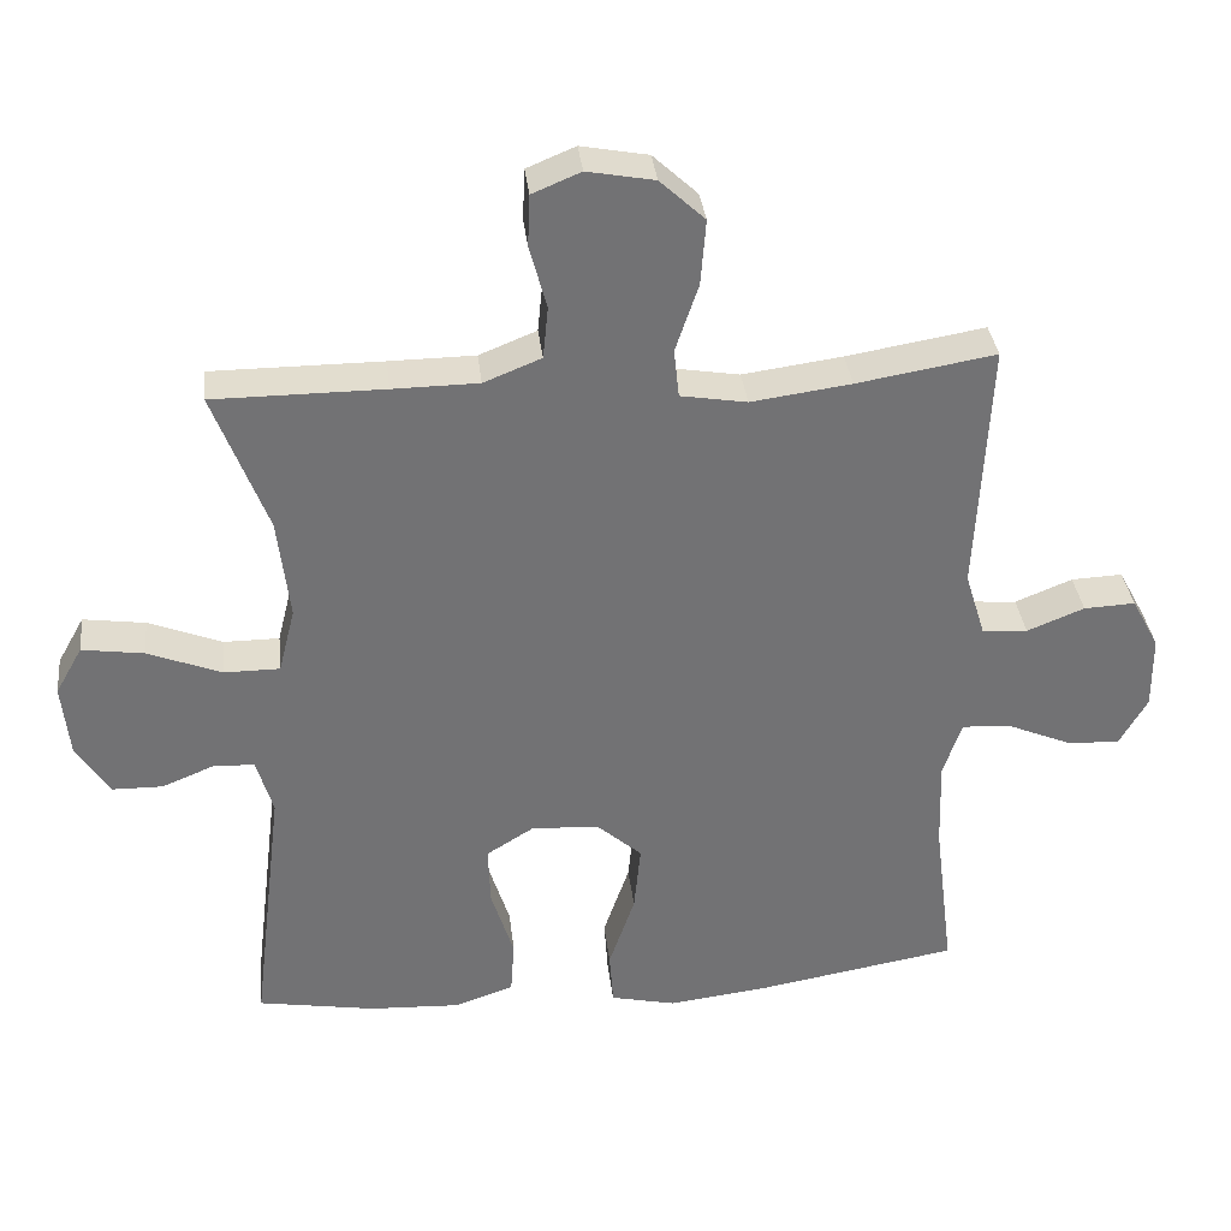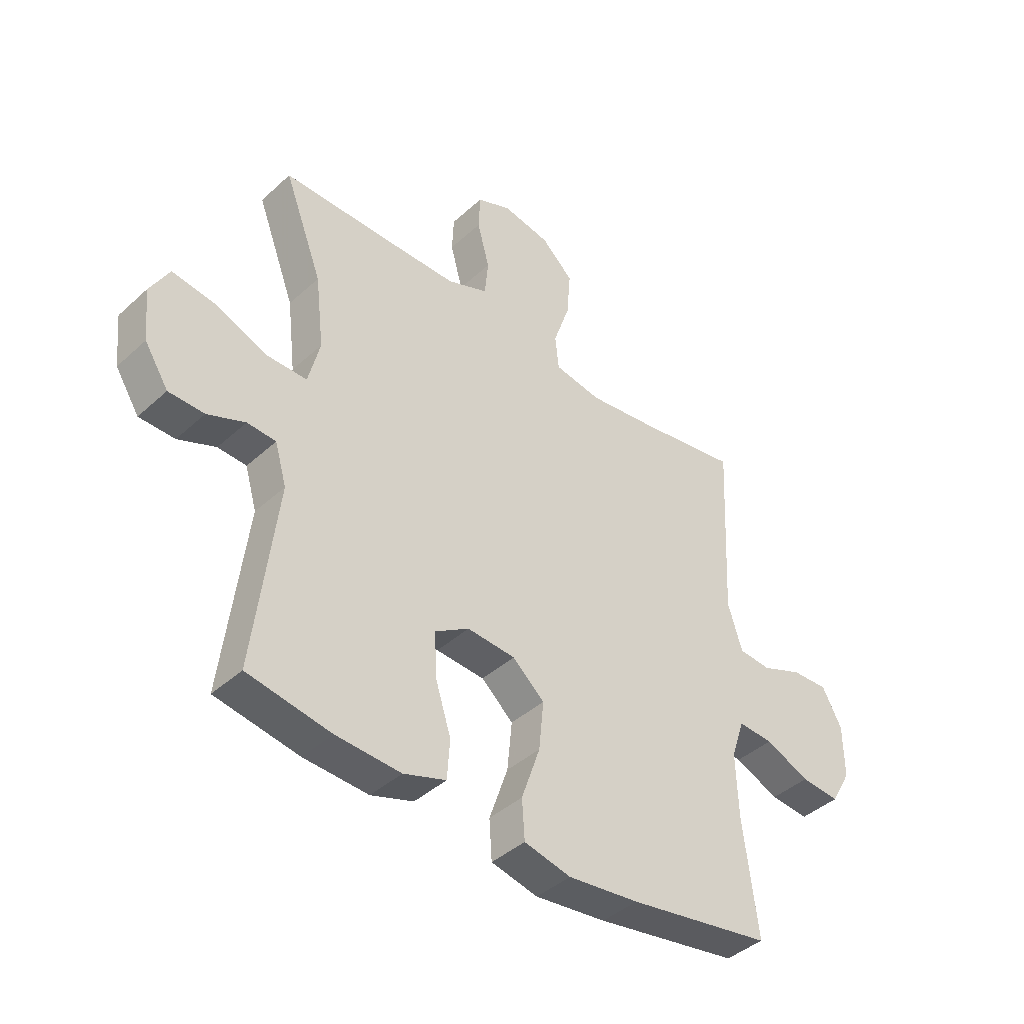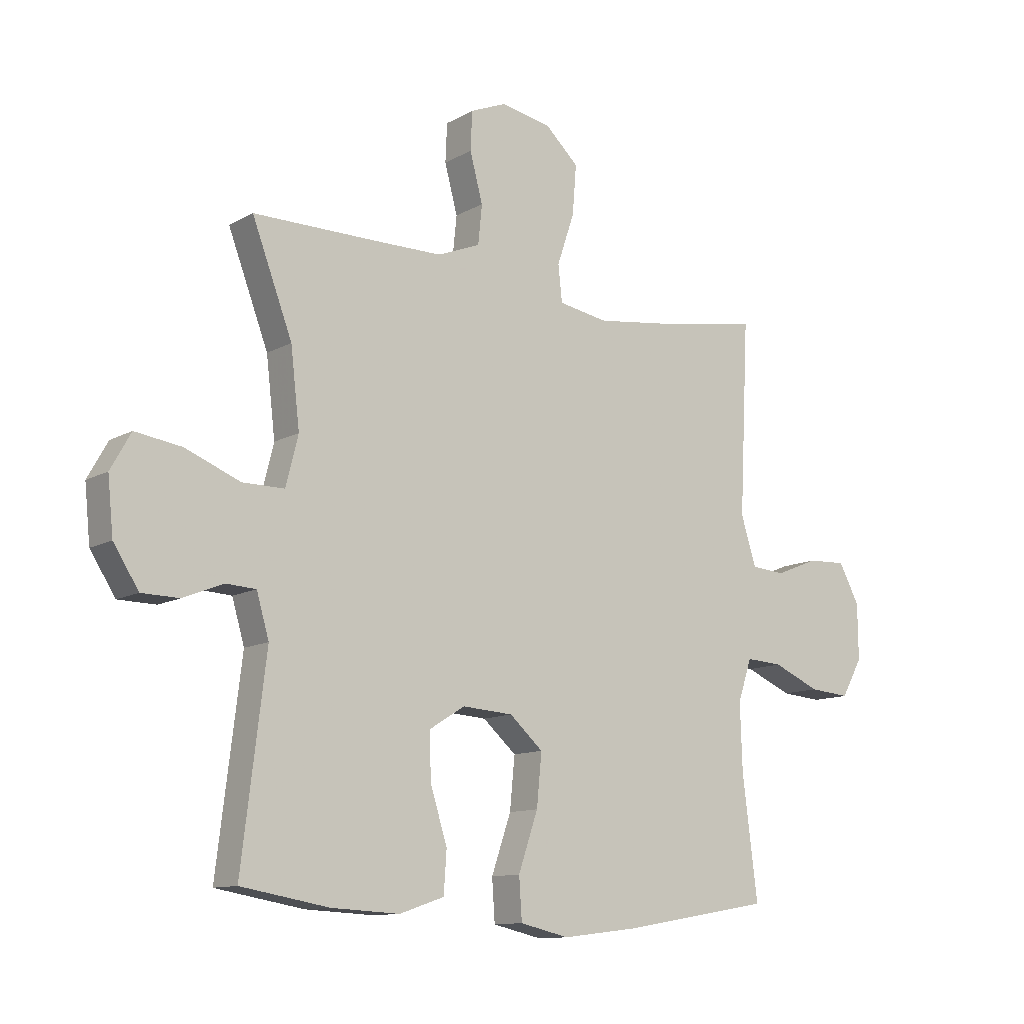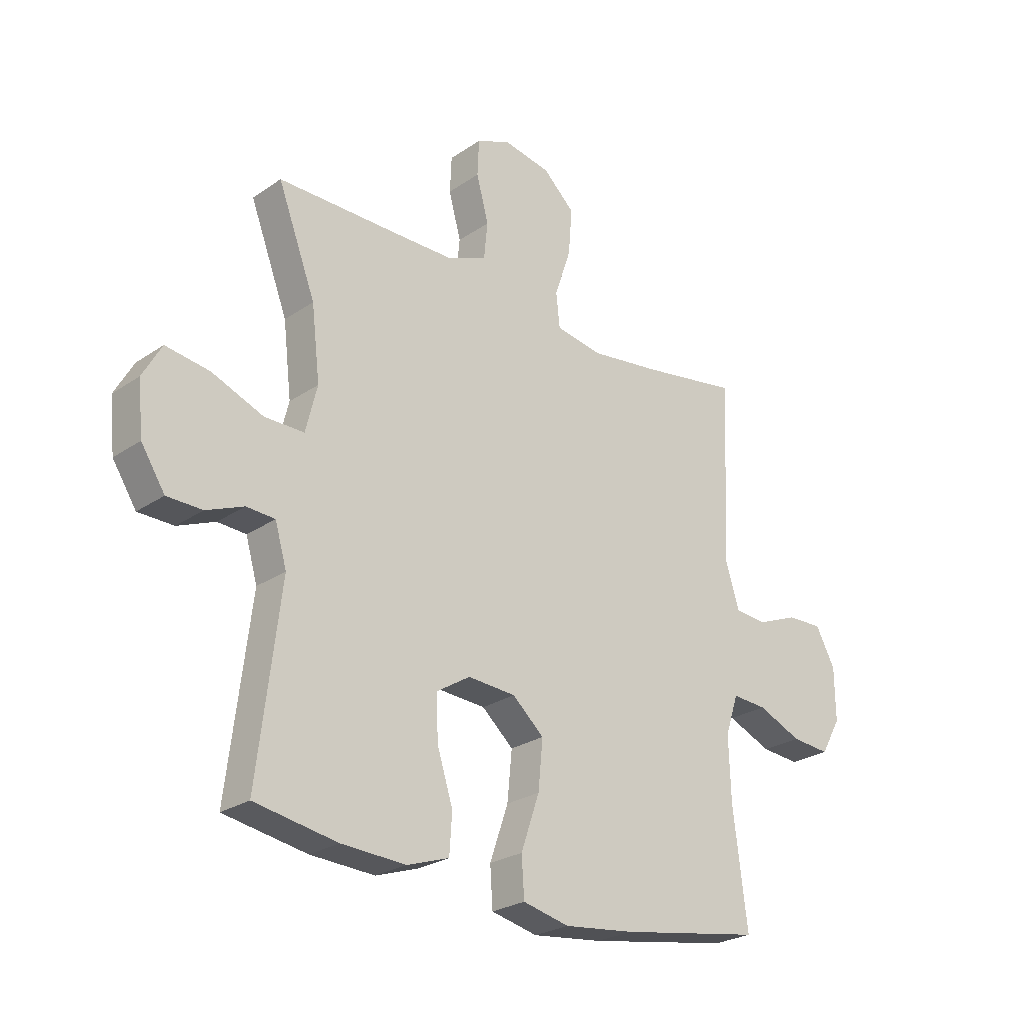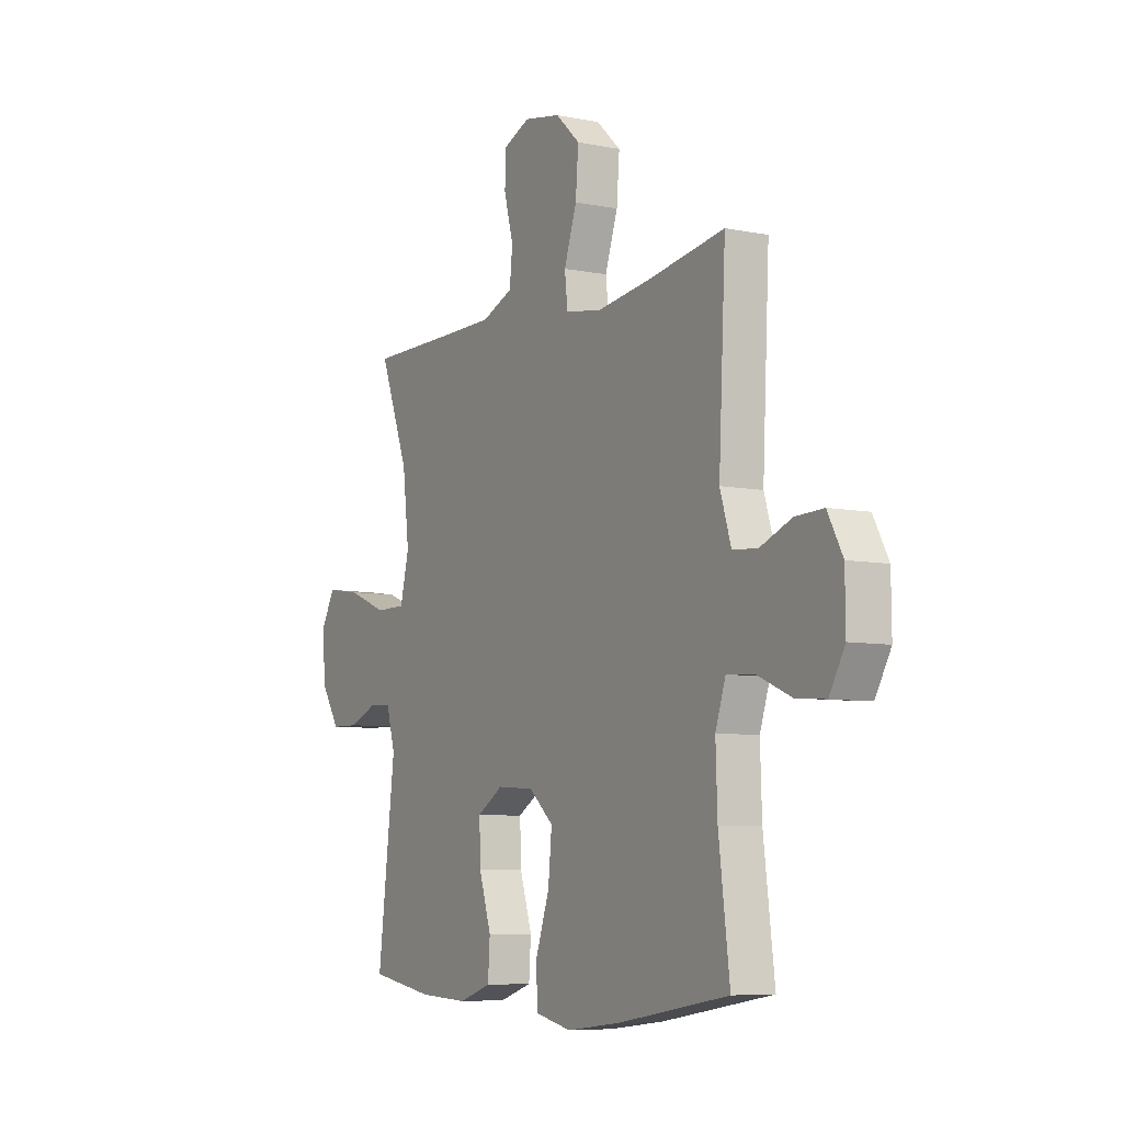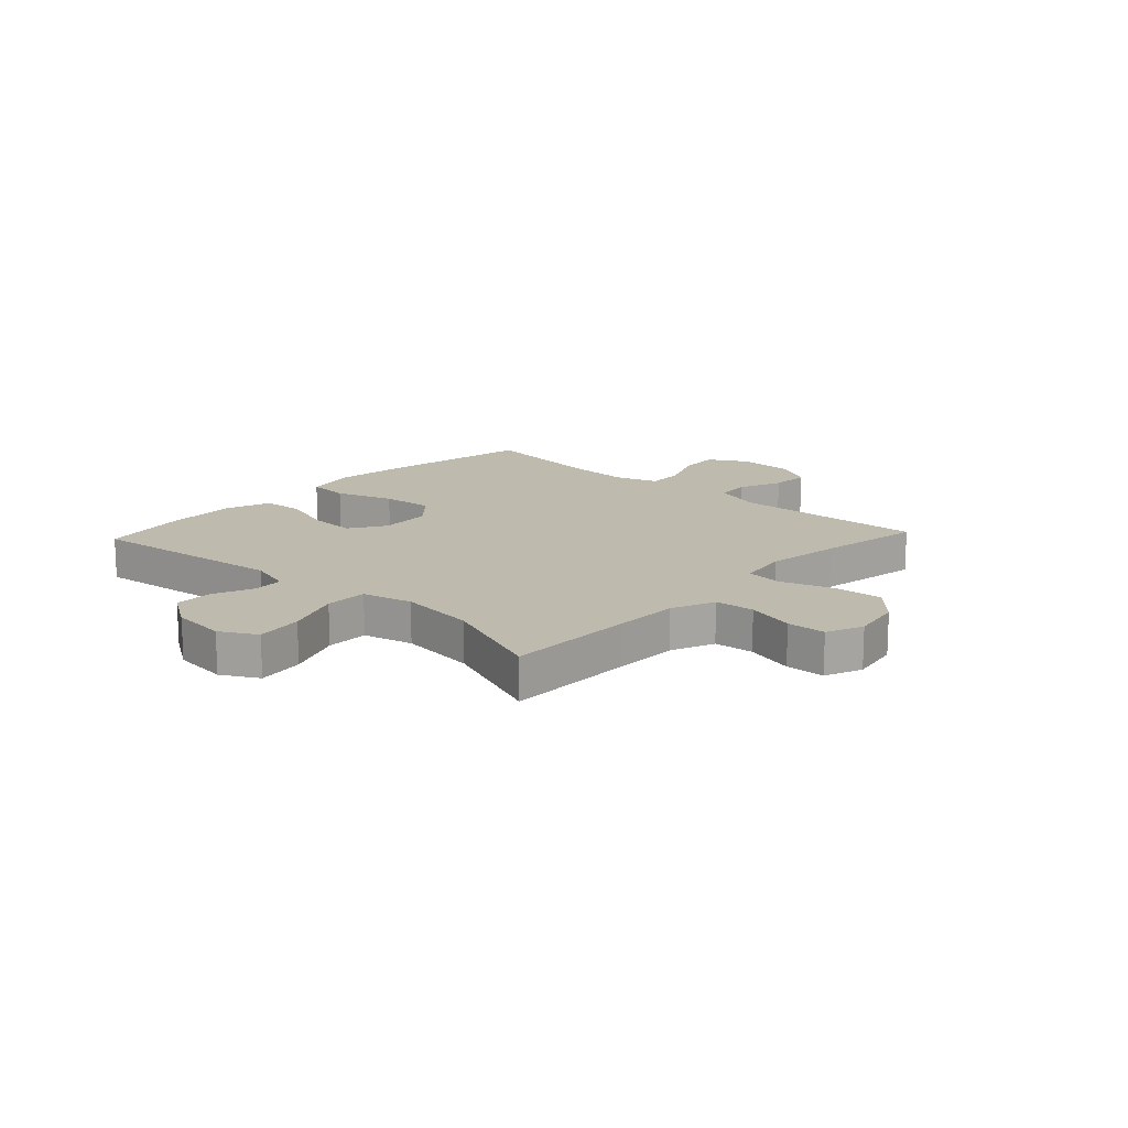
<metadata>
{"format":"obj","ext":"obj","renderer":"f3d","projection":"perspective","resolution":1024,"background":"white","views":[{"elev":34.8,"azim":-6.5,"up":"+Z"},{"elev":-41.6,"azim":-42.4,"up":"+Z"},{"elev":-11.6,"azim":-37.1,"up":"+Z"},{"elev":-25.4,"azim":-42.5,"up":"+Z"},{"elev":-7.1,"azim":59.6,"up":"+Z"},{"elev":15.4,"azim":-47.0,"up":"+Y"}]}
</metadata>
<code>
v 0.5 0.07 0.5
v 0.483 0.07 0.158
v 0.51 0.07 0.071
v 0.571 0.07 0.066
v 0.648 0.07 0.097
v 0.717 0.07 0.1
v 0.754 0.07 0.031
v 0.755 0.07 -0.069
v 0.717 0.07 -0.136
v 0.644 0.07 -0.13
v 0.56 0.07 -0.094
v 0.494 0.07 -0.09
v 0.469 0.07 -0.165
v 0.473 0.07 -0.284
v 0.5 0.07 -0.5
v 0.229 0.07 -0.546
v 0.095 0.07 -0.562
v 0.007 0.07 -0.542
v 0.002 0.07 -0.468
v 0.037 0.07 -0.366
v 0.046 0.07 -0.274
v -0.014 0.07 -0.221
v -0.105 0.07 -0.215
v -0.169 0.07 -0.255
v -0.166 0.07 -0.337
v -0.136 0.07 -0.432
v -0.141 0.07 -0.506
v -0.221 0.07 -0.533
v -0.343 0.07 -0.527
v -0.5 0.07 -0.5
v -0.457 0.07 -0.147
v -0.479 0.07 -0.071
v -0.533 0.07 -0.068
v -0.604 0.07 -0.097
v -0.671 0.07 -0.096
v -0.716 0.07 -0.026
v -0.726 0.07 0.072
v -0.69 0.07 0.136
v -0.607 0.07 0.124
v -0.509 0.07 0.085
v -0.434 0.07 0.085
v -0.412 0.07 0.173
v -0.428 0.07 0.31
v -0.5 0.07 0.5
v -0.272 0.07 0.5
v -0.157 0.07 0.501
v -0.08 0.07 0.532
v -0.073 0.07 0.602
v -0.096 0.07 0.688
v -0.093 0.07 0.757
v -0.028 0.07 0.784
v 0.062 0.07 0.767
v 0.122 0.07 0.711
v 0.115 0.07 0.623
v 0.084 0.07 0.531
v 0.091 0.07 0.466
v 0.18 0.07 0.451
v 0.314 0.07 0.469
v 0.5 0 0.5
v 0.483 0 0.158
v 0.51 0 0.071
v 0.571 0 0.066
v 0.648 0 0.097
v 0.717 0 0.1
v 0.754 0 0.031
v 0.755 0 -0.069
v 0.717 0 -0.136
v 0.644 0 -0.13
v 0.56 0 -0.094
v 0.494 0 -0.09
v 0.469 0 -0.165
v 0.473 0 -0.284
v 0.5 0 -0.5
v 0.229 0 -0.546
v 0.095 0 -0.562
v 0.007 0 -0.542
v 0.002 0 -0.468
v 0.037 0 -0.366
v 0.046 0 -0.274
v -0.014 0 -0.221
v -0.105 0 -0.215
v -0.169 0 -0.255
v -0.166 0 -0.337
v -0.136 0 -0.432
v -0.141 0 -0.506
v -0.221 0 -0.533
v -0.343 0 -0.527
v -0.5 0 -0.5
v -0.457 0 -0.147
v -0.479 0 -0.071
v -0.533 0 -0.068
v -0.604 0 -0.097
v -0.671 0 -0.096
v -0.716 0 -0.026
v -0.726 0 0.072
v -0.69 0 0.136
v -0.607 0 0.124
v -0.509 0 0.085
v -0.434 0 0.085
v -0.412 0 0.173
v -0.428 0 0.31
v -0.5 0 0.5
v -0.272 0 0.5
v -0.157 0 0.501
v -0.08 0 0.532
v -0.073 0 0.602
v -0.096 0 0.688
v -0.093 0 0.757
v -0.028 0 0.784
v 0.062 0 0.767
v 0.122 0 0.711
v 0.115 0 0.623
v 0.084 0 0.531
v 0.091 0 0.466
v 0.18 0 0.451
v 0.314 0 0.469
f 53 54 55
f 52 53 55
f 51 52 55
f 50 51 55
f 49 50 55
f 48 49 55
f 47 48 55 56
f 46 47 56
f 45 46 56 57
f 43 44 45 57
f 38 39 40
f 37 38 40
f 36 37 40
f 35 36 40
f 34 35 40
f 33 34 40
f 32 33 40 41
f 31 32 41
f 29 30 31
f 28 29 31
f 27 28 31
f 26 27 31
f 25 26 31
f 31 41 42
f 25 31 42
f 24 25 42
f 18 19 20
f 17 18 20
f 16 17 20
f 15 16 20
f 14 15 20
f 13 14 20 21
f 12 13 21 22
f 9 10 11
f 8 9 11
f 7 8 11
f 6 7 11
f 5 6 11
f 4 5 11
f 3 4 11 12
f 12 22 23
f 3 12 23
f 2 3 23
f 43 57 58
f 42 43 58
f 24 42 58
f 23 24 58
f 2 23 58
f 1 2 58
f 113 112 111
f 113 111 110
f 113 110 109
f 113 109 108
f 113 108 107
f 113 107 106
f 114 113 106 105
f 114 105 104
f 115 114 104 103
f 115 103 102 101
f 98 97 96
f 98 96 95
f 98 95 94
f 98 94 93
f 98 93 92
f 98 92 91
f 99 98 91 90
f 99 90 89
f 89 88 87
f 89 87 86
f 89 86 85
f 89 85 84
f 89 84 83
f 100 99 89
f 100 89 83
f 100 83 82
f 78 77 76
f 78 76 75
f 78 75 74
f 78 74 73
f 78 73 72
f 79 78 72 71
f 80 79 71 70
f 69 68 67
f 69 67 66
f 69 66 65
f 69 65 64
f 69 64 63
f 69 63 62
f 70 69 62 61
f 81 80 70
f 81 70 61
f 81 61 60
f 116 115 101
f 116 101 100
f 116 100 82
f 116 82 81
f 116 81 60
f 116 60 59
f 1 59 60 2
f 2 60 61 3
f 3 61 62 4
f 4 62 63 5
f 5 63 64 6
f 6 64 65 7
f 7 65 66 8
f 8 66 67 9
f 9 67 68 10
f 10 68 69 11
f 11 69 70 12
f 12 70 71 13
f 13 71 72 14
f 14 72 73 15
f 15 73 74 16
f 16 74 75 17
f 17 75 76 18
f 18 76 77 19
f 19 77 78 20
f 20 78 79 21
f 21 79 80 22
f 22 80 81 23
f 23 81 82 24
f 24 82 83 25
f 25 83 84 26
f 26 84 85 27
f 27 85 86 28
f 28 86 87 29
f 29 87 88 30
f 30 88 89 31
f 31 89 90 32
f 32 90 91 33
f 33 91 92 34
f 34 92 93 35
f 35 93 94 36
f 36 94 95 37
f 37 95 96 38
f 38 96 97 39
f 39 97 98 40
f 40 98 99 41
f 41 99 100 42
f 42 100 101 43
f 43 101 102 44
f 44 102 103 45
f 45 103 104 46
f 46 104 105 47
f 47 105 106 48
f 48 106 107 49
f 49 107 108 50
f 50 108 109 51
f 51 109 110 52
f 52 110 111 53
f 53 111 112 54
f 54 112 113 55
f 55 113 114 56
f 56 114 115 57
f 57 115 116 58
f 58 116 59 1

</code>
